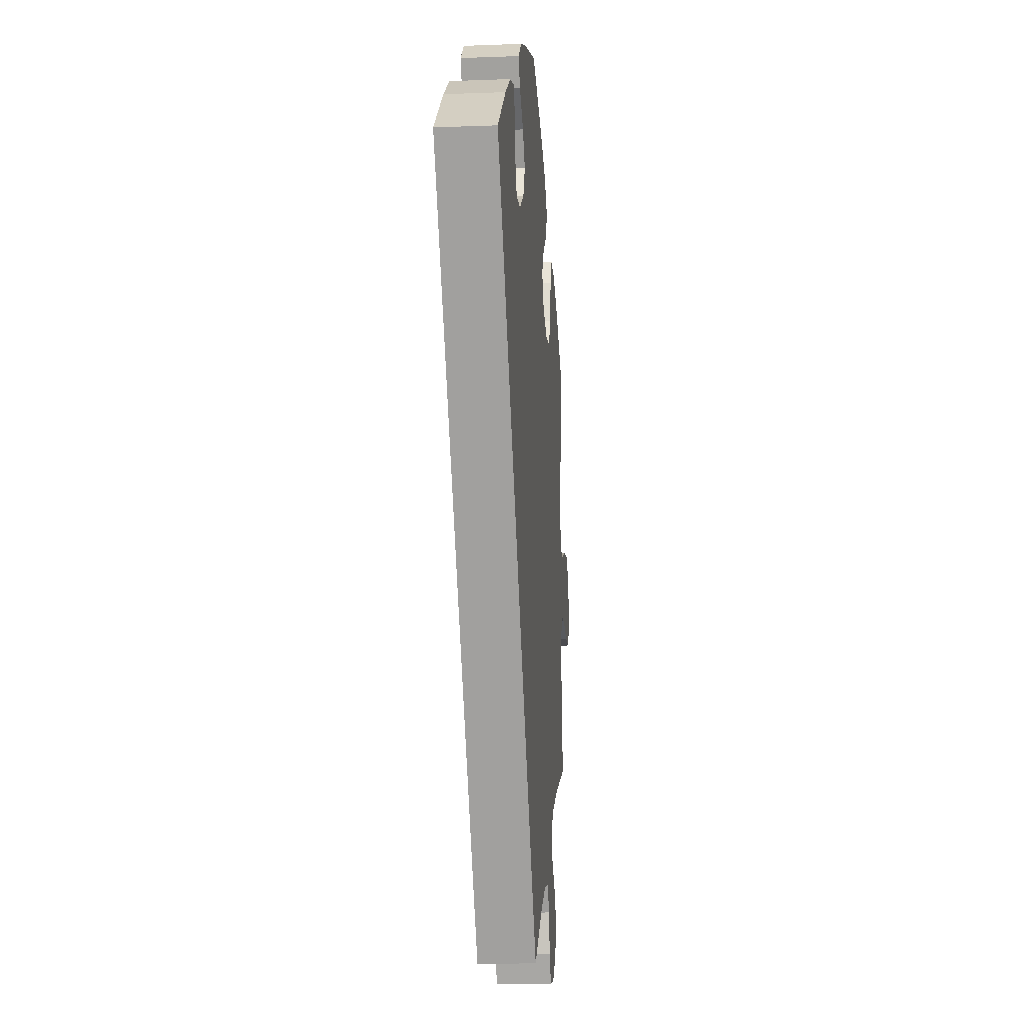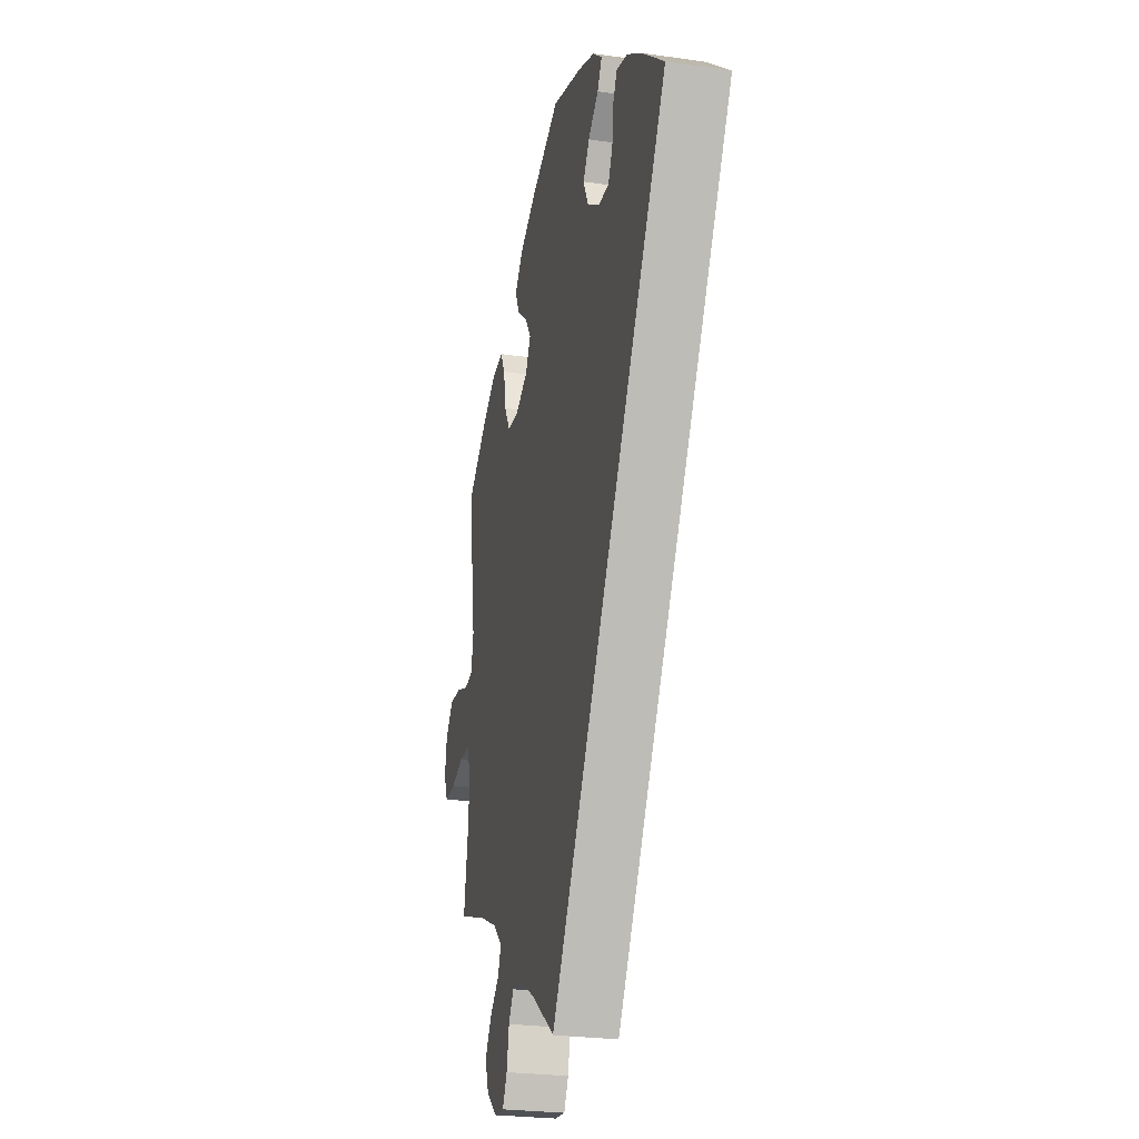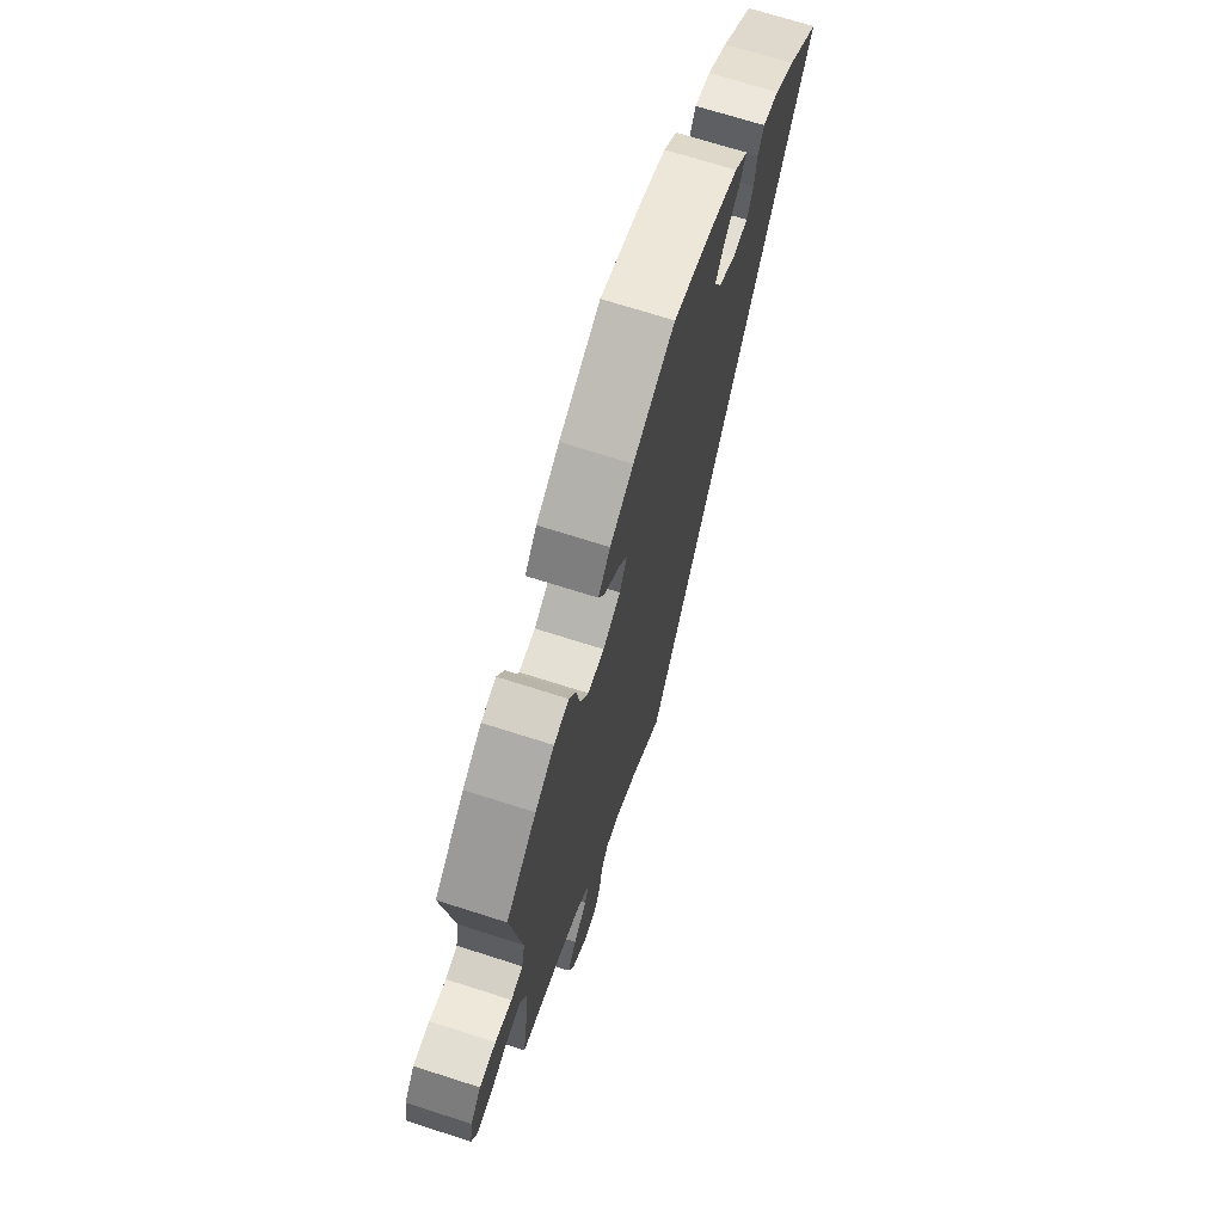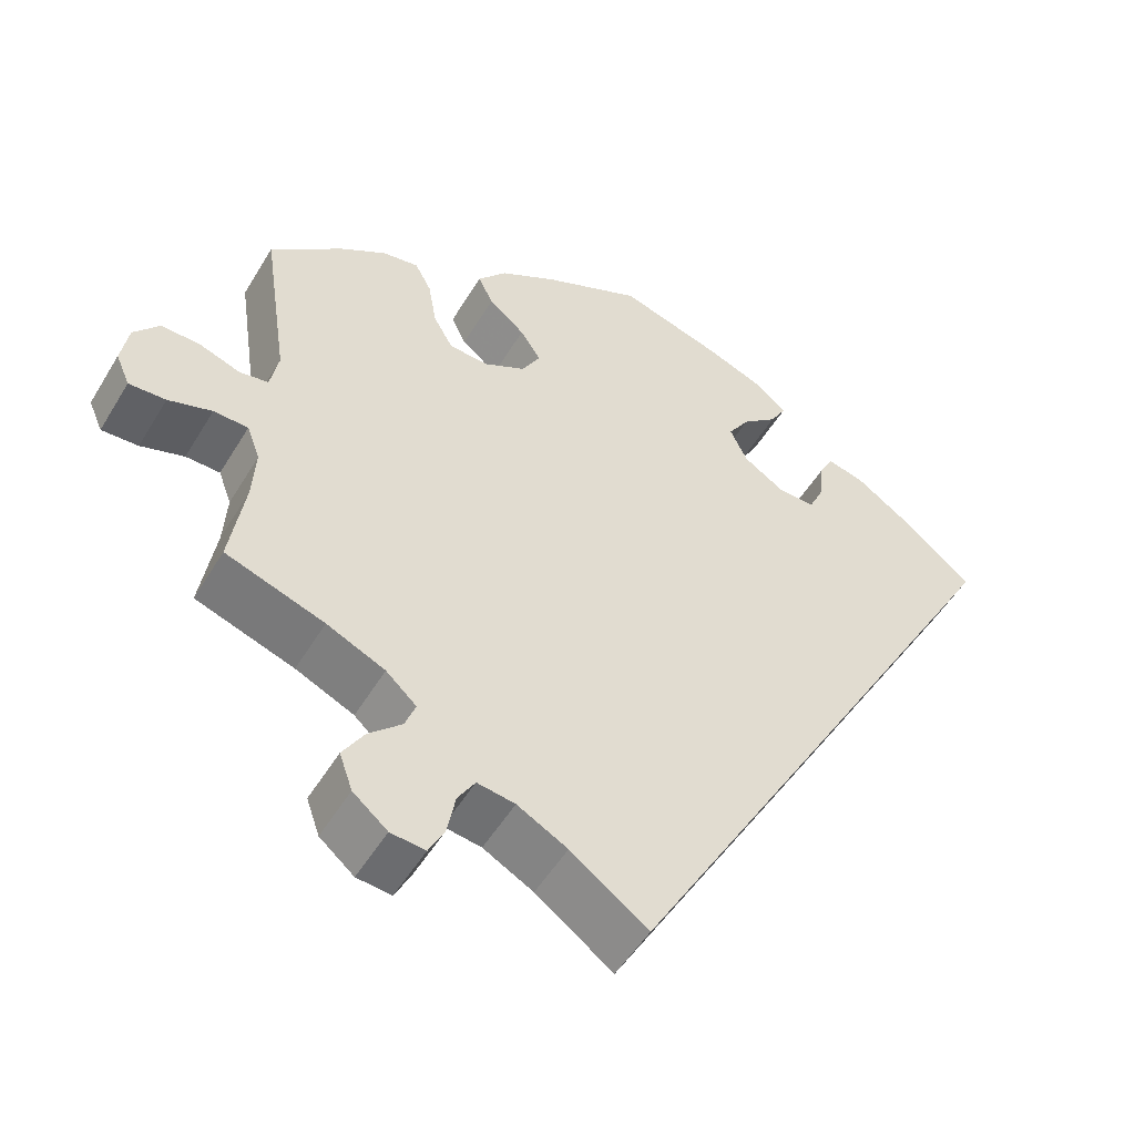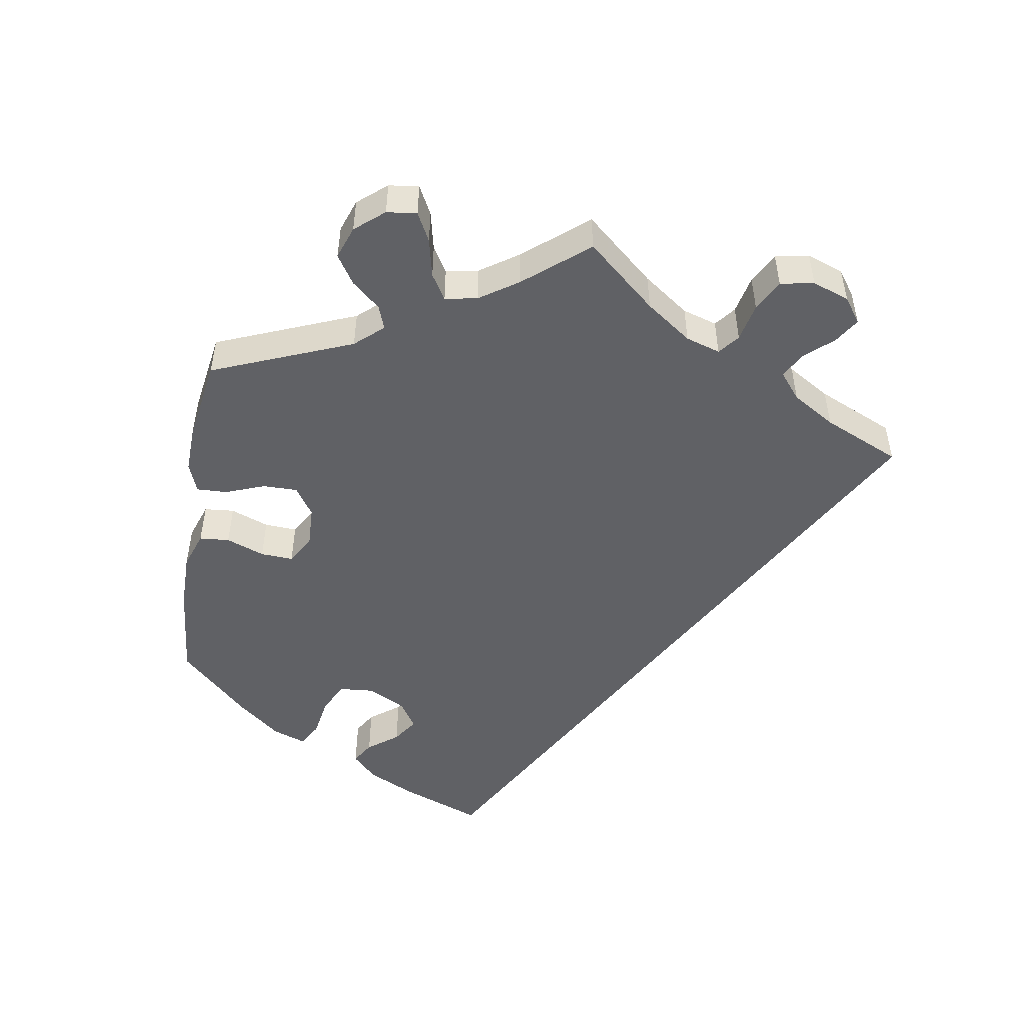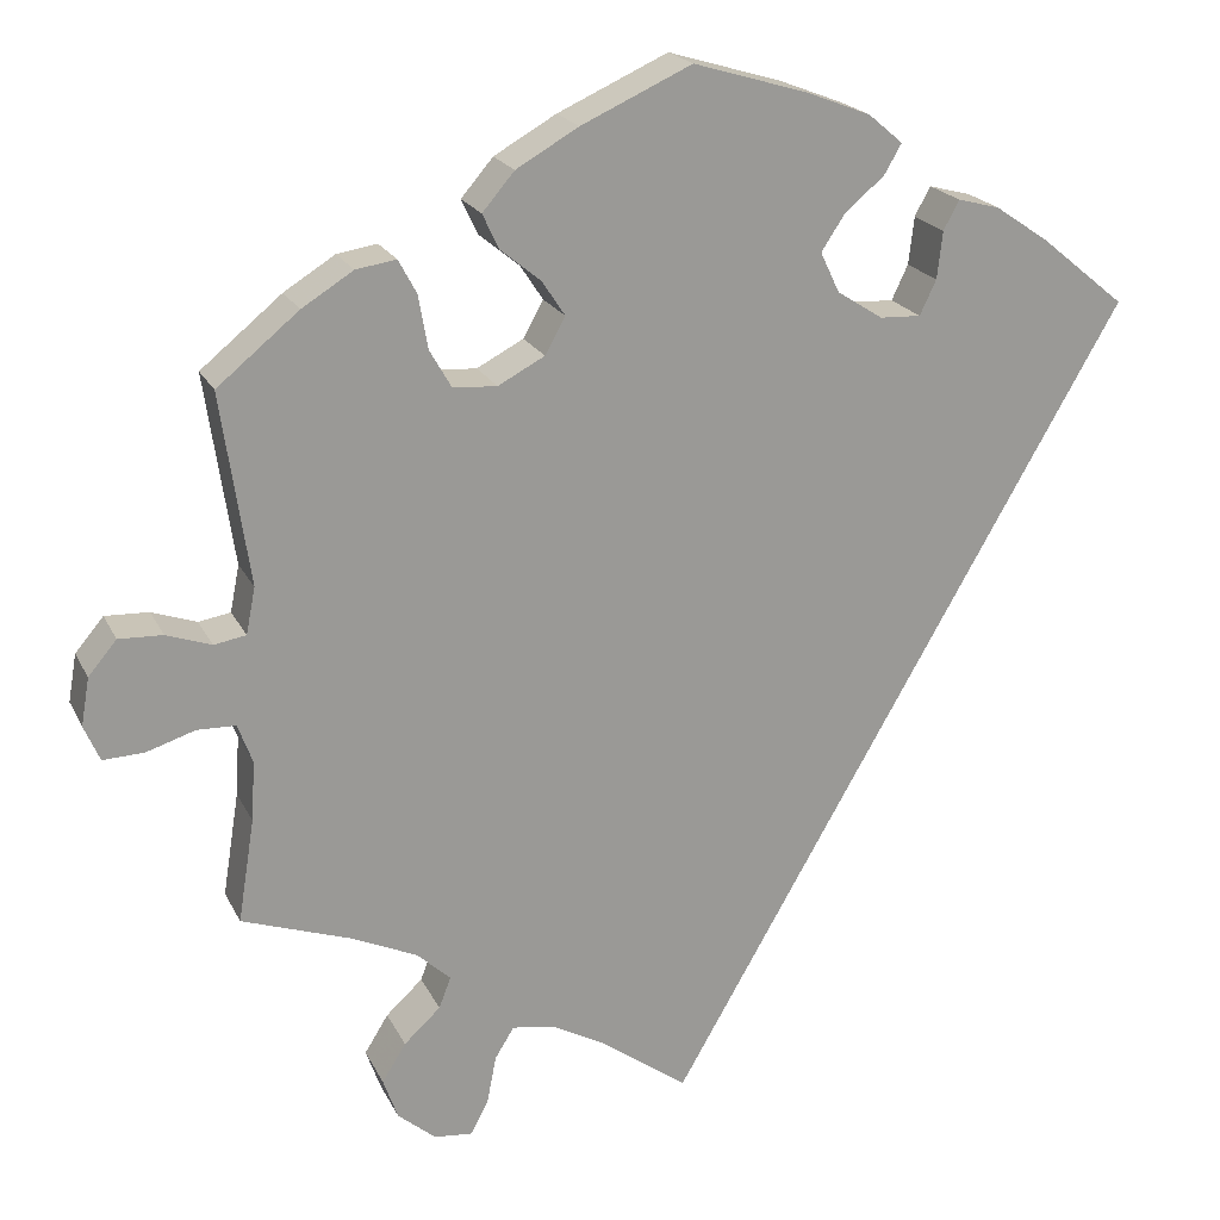
<metadata>
{"format":"obj","ext":"obj","renderer":"f3d","projection":"perspective","resolution":1024,"background":"white","views":[{"elev":-12.7,"azim":-85.0,"up":"+Z"},{"elev":-25.4,"azim":-103.1,"up":"+Z"},{"elev":69.9,"azim":107.8,"up":"+Z"},{"elev":-51.5,"azim":149.8,"up":"+Z"},{"elev":-50.4,"azim":111.0,"up":"+Y"},{"elev":20.4,"azim":160.0,"up":"+Z"}]}
</metadata>
<code>
v -0.501 0.07 0.289
v -0.408 0.07 0.365
v -0.349 0.07 0.405
v -0.303 0.07 0.417
v -0.286 0.07 0.385
v -0.28 0.07 0.333
v -0.262 0.07 0.295
v -0.217 0.07 0.297
v -0.167 0.07 0.329
v -0.146 0.07 0.373
v -0.172 0.07 0.413
v -0.215 0.07 0.449
v -0.234 0.07 0.482
v -0.196 0.07 0.514
v -0.126 0.07 0.541
v -0.001 0.07 0.578
v 0.12 0.07 0.523
v 0.188 0.07 0.484
v 0.223 0.07 0.443
v 0.205 0.07 0.405
v 0.161 0.07 0.369
v 0.136 0.07 0.331
v 0.158 0.07 0.291
v 0.209 0.07 0.264
v 0.257 0.07 0.267
v 0.281 0.07 0.309
v 0.291 0.07 0.367
v 0.311 0.07 0.404
v 0.355 0.07 0.397
v 0.411 0.07 0.362
v 0.5 0.07 0.289
v 0.469 0.07 0.08
v 0.479 0.07 0.029
v 0.514 0.07 0.023
v 0.563 0.07 0.04
v 0.611 0.07 0.042
v 0.642 0.07 0.005
v 0.651 0.07 -0.047
v 0.634 0.07 -0.086
v 0.589 0.07 -0.084
v 0.536 0.07 -0.067
v 0.494 0.07 -0.068
v 0.478 0.07 -0.111
v 0.482 0.07 -0.176
v 0.5 0.07 -0.289
v 0.38 0.07 -0.33
v 0.309 0.07 -0.362
v 0.272 0.07 -0.396
v 0.285 0.07 -0.43
v 0.325 0.07 -0.467
v 0.351 0.07 -0.509
v 0.335 0.07 -0.554
v 0.293 0.07 -0.589
v 0.251 0.07 -0.593
v 0.232 0.07 -0.556
v 0.222 0.07 -0.504
v 0.201 0.07 -0.47
v 0.155 0.07 -0.477
v 0.094 0.07 -0.51
v 0 0.07 -0.578
v -0.501 0 0.289
v -0.408 0 0.365
v -0.349 0 0.405
v -0.303 0 0.417
v -0.286 0 0.385
v -0.28 0 0.333
v -0.262 0 0.295
v -0.217 0 0.297
v -0.167 0 0.329
v -0.146 0 0.373
v -0.172 0 0.413
v -0.215 0 0.449
v -0.234 0 0.482
v -0.196 0 0.514
v -0.126 0 0.541
v -0.001 0 0.578
v 0.12 0 0.523
v 0.188 0 0.484
v 0.223 0 0.443
v 0.205 0 0.405
v 0.161 0 0.369
v 0.136 0 0.331
v 0.158 0 0.291
v 0.209 0 0.264
v 0.257 0 0.267
v 0.281 0 0.309
v 0.291 0 0.367
v 0.311 0 0.404
v 0.355 0 0.397
v 0.411 0 0.362
v 0.5 0 0.289
v 0.469 0 0.08
v 0.479 0 0.029
v 0.514 0 0.023
v 0.563 0 0.04
v 0.611 0 0.042
v 0.642 0 0.005
v 0.651 0 -0.047
v 0.634 0 -0.086
v 0.589 0 -0.084
v 0.536 0 -0.067
v 0.494 0 -0.068
v 0.478 0 -0.111
v 0.482 0 -0.176
v 0.5 0 -0.289
v 0.38 0 -0.33
v 0.309 0 -0.362
v 0.272 0 -0.396
v 0.285 0 -0.43
v 0.325 0 -0.467
v 0.351 0 -0.509
v 0.335 0 -0.554
v 0.293 0 -0.589
v 0.251 0 -0.593
v 0.232 0 -0.556
v 0.222 0 -0.504
v 0.201 0 -0.47
v 0.155 0 -0.477
v 0.094 0 -0.51
v 0 0 -0.578
f 59 60 1 2
f 58 59 2 3
f 57 58 3
f 53 54 55 56
f 53 56 57
f 49 50 51 52
f 49 52 53 57
f 44 45 46
f 43 44 46 47
f 42 43 47 48
f 38 39 40 41
f 38 41 42
f 37 38 42
f 34 35 36 37
f 34 37 42
f 33 34 42 48
f 29 30 31 32
f 29 32 33 48
f 26 27 28 29
f 25 26 29 48
f 18 19 20 21
f 18 21 22
f 17 18 22
f 16 17 22
f 15 16 22 23
f 11 12 13 14
f 10 11 14 15
f 3 4 5 6
f 3 6 7
f 48 49 57 3
f 24 25 48
f 23 24 48
f 10 15 23 48
f 9 10 48
f 8 9 48
f 7 8 48
f 3 7 48
f 62 61 120 119
f 63 62 119 118
f 63 118 117
f 116 115 114 113
f 117 116 113
f 112 111 110 109
f 117 113 112 109
f 106 105 104
f 107 106 104 103
f 108 107 103 102
f 101 100 99 98
f 102 101 98
f 102 98 97
f 97 96 95 94
f 102 97 94
f 108 102 94 93
f 92 91 90 89
f 108 93 92 89
f 89 88 87 86
f 108 89 86 85
f 81 80 79 78
f 82 81 78
f 82 78 77
f 82 77 76
f 83 82 76 75
f 74 73 72 71
f 75 74 71 70
f 66 65 64 63
f 67 66 63
f 63 117 109 108
f 108 85 84
f 108 84 83
f 108 83 75 70
f 108 70 69
f 108 69 68
f 108 68 67
f 108 67 63
f 1 61 62 2
f 2 62 63 3
f 3 63 64 4
f 4 64 65 5
f 5 65 66 6
f 6 66 67 7
f 7 67 68 8
f 8 68 69 9
f 9 69 70 10
f 10 70 71 11
f 11 71 72 12
f 12 72 73 13
f 13 73 74 14
f 14 74 75 15
f 15 75 76 16
f 16 76 77 17
f 17 77 78 18
f 18 78 79 19
f 19 79 80 20
f 20 80 81 21
f 21 81 82 22
f 22 82 83 23
f 23 83 84 24
f 24 84 85 25
f 25 85 86 26
f 26 86 87 27
f 27 87 88 28
f 28 88 89 29
f 29 89 90 30
f 30 90 91 31
f 31 91 92 32
f 32 92 93 33
f 33 93 94 34
f 34 94 95 35
f 35 95 96 36
f 36 96 97 37
f 37 97 98 38
f 38 98 99 39
f 39 99 100 40
f 40 100 101 41
f 41 101 102 42
f 42 102 103 43
f 43 103 104 44
f 44 104 105 45
f 45 105 106 46
f 46 106 107 47
f 47 107 108 48
f 48 108 109 49
f 49 109 110 50
f 50 110 111 51
f 51 111 112 52
f 52 112 113 53
f 53 113 114 54
f 54 114 115 55
f 55 115 116 56
f 56 116 117 57
f 57 117 118 58
f 58 118 119 59
f 59 119 120 60
f 60 120 61 1

</code>
